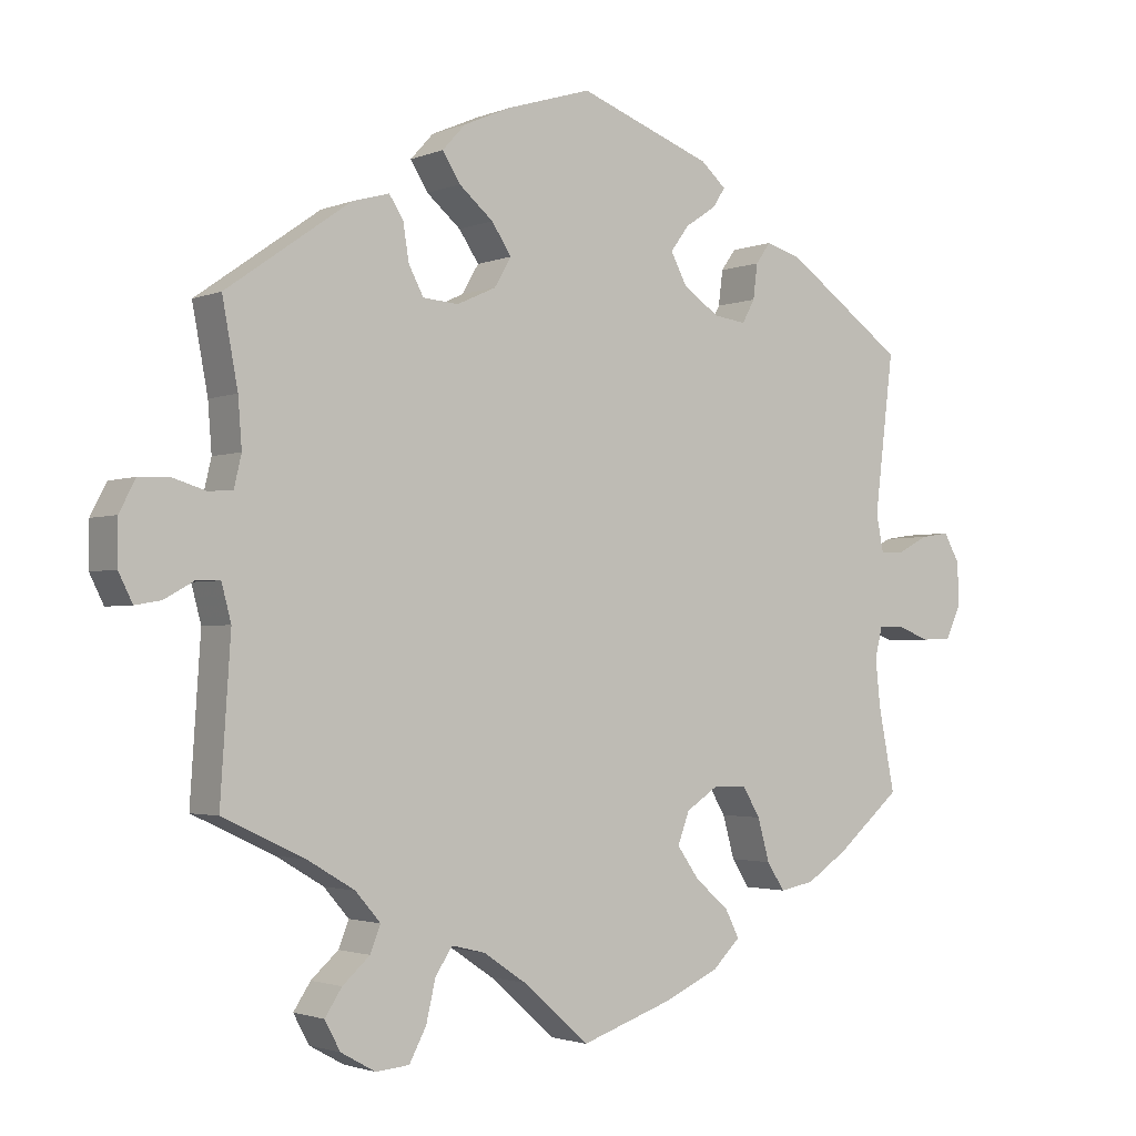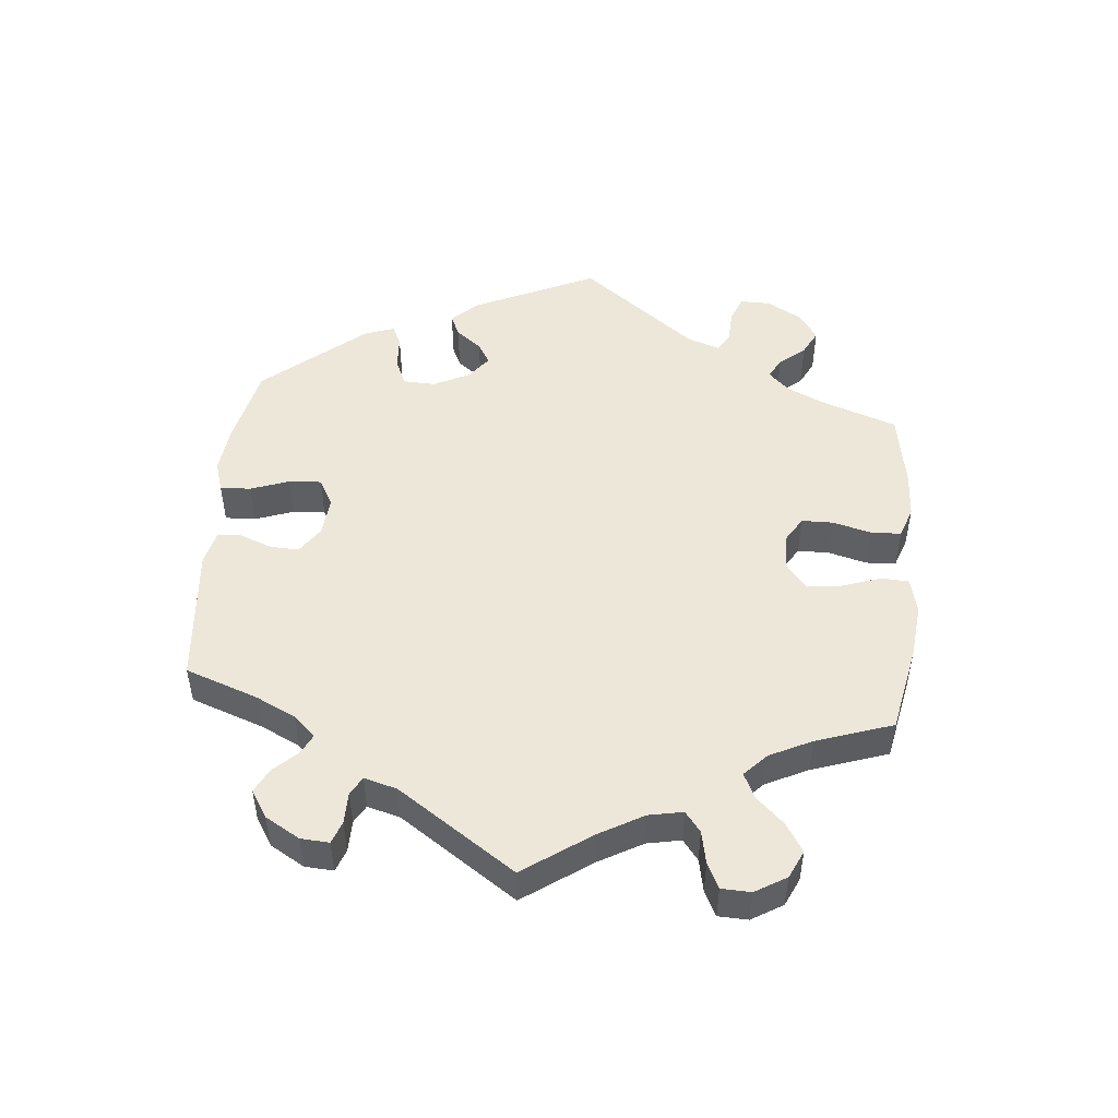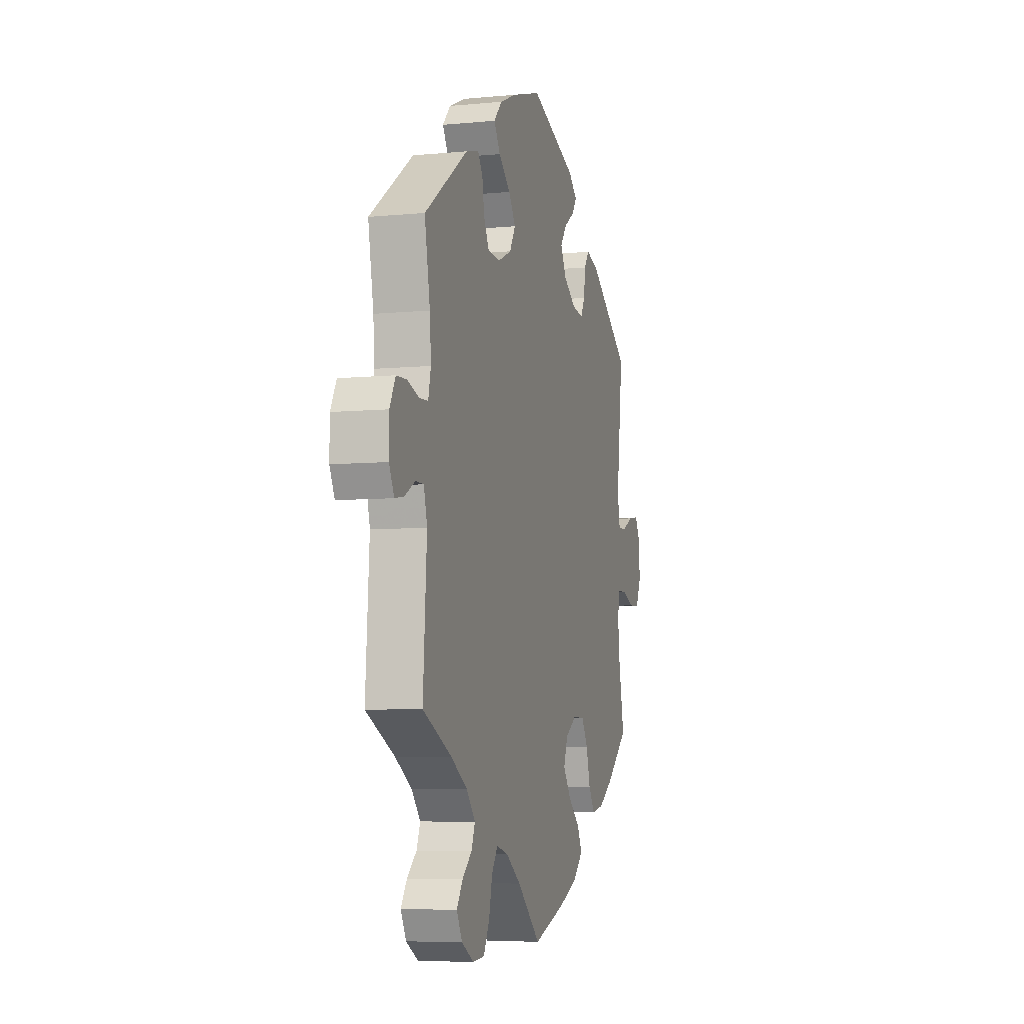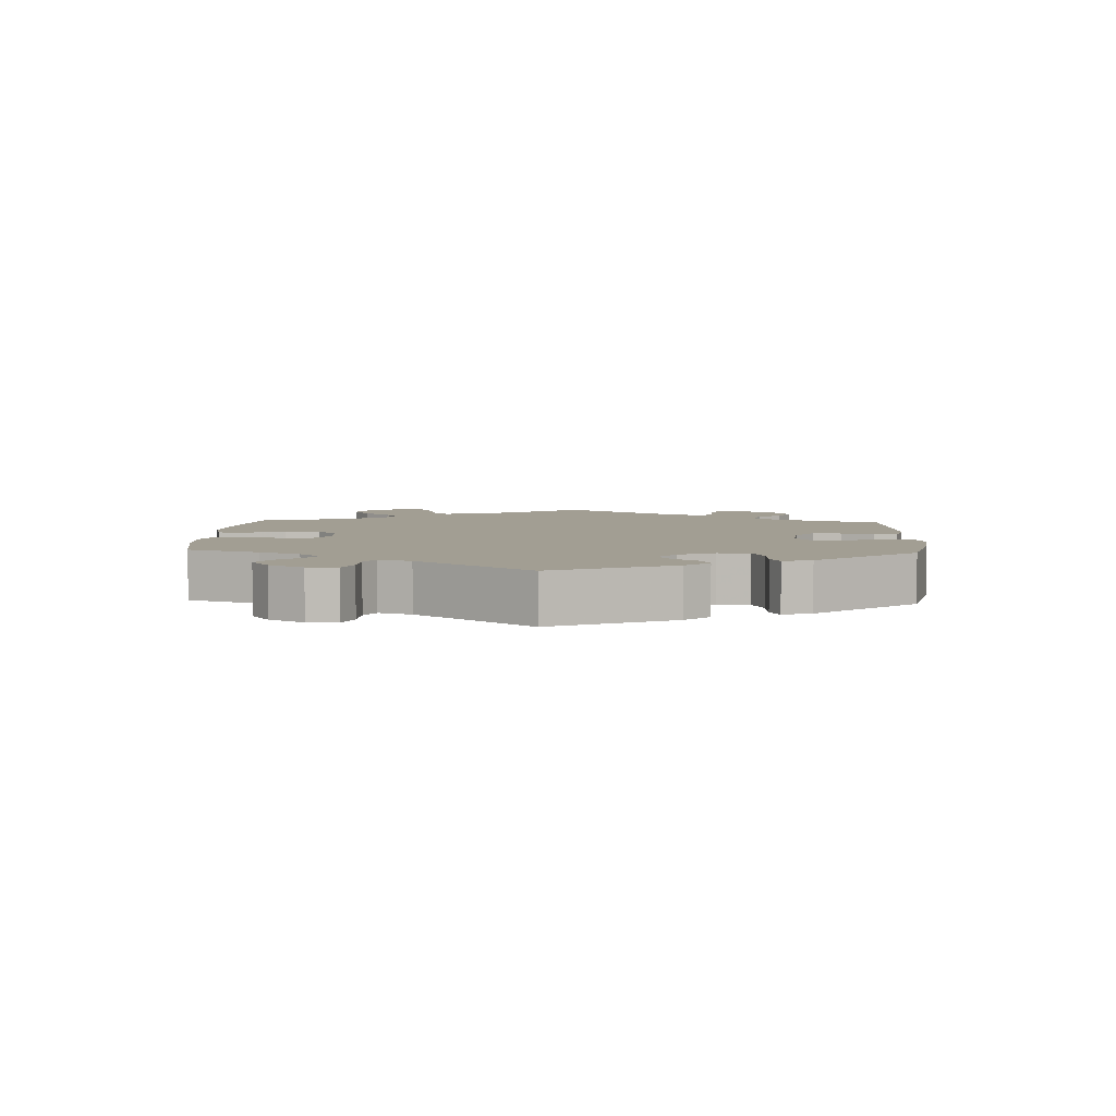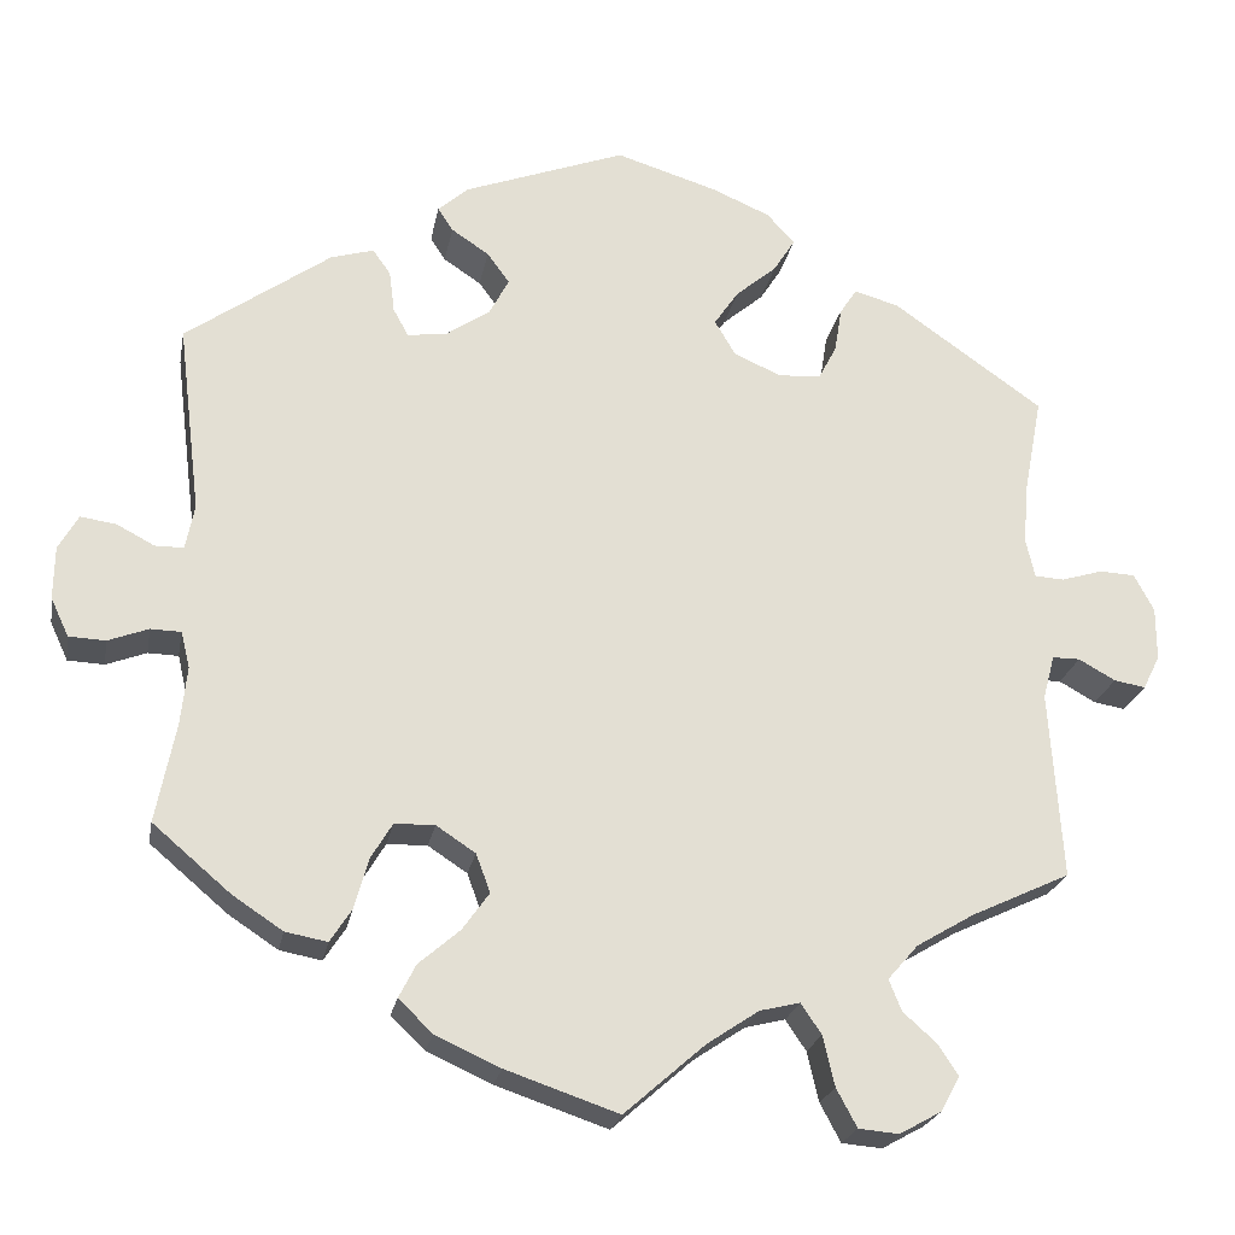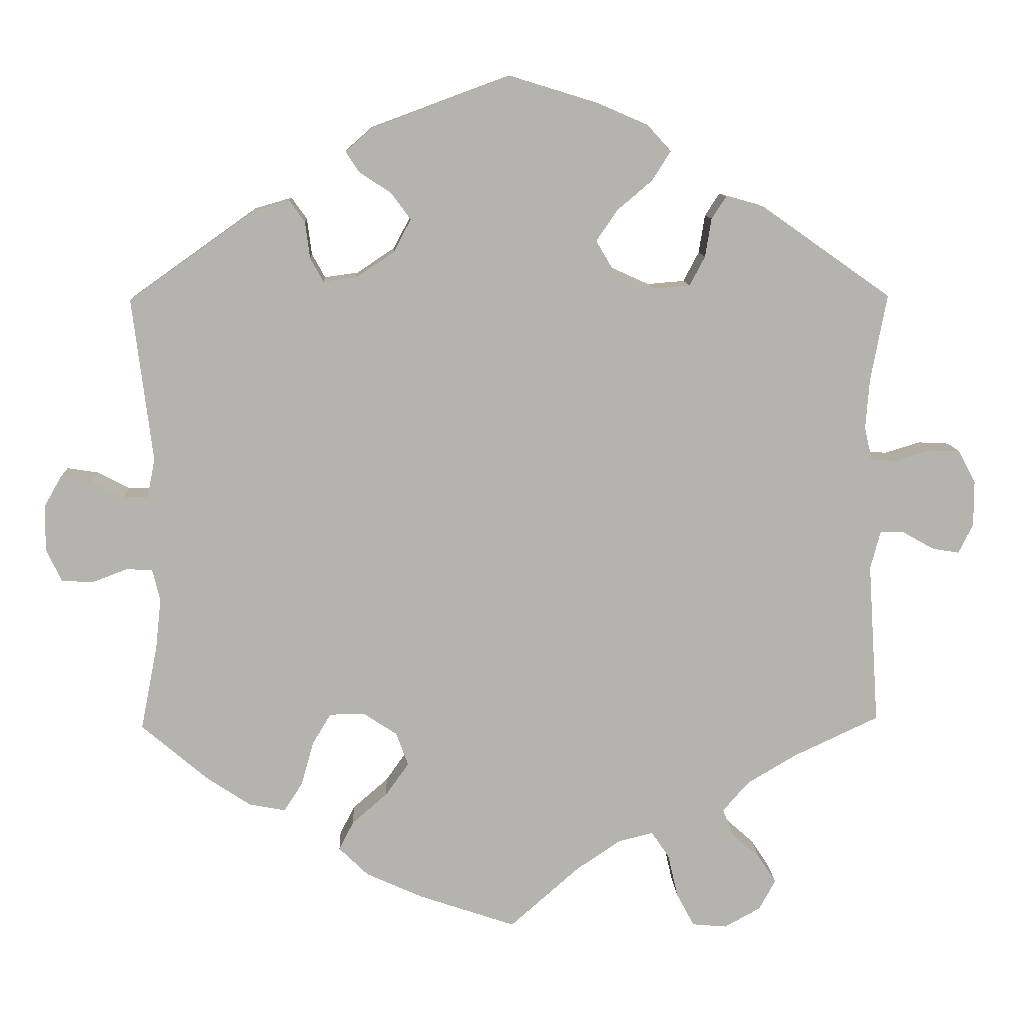
<metadata>
{"format":"obj","ext":"obj","renderer":"f3d","projection":"perspective","resolution":1024,"background":"white","views":[{"elev":-2.2,"azim":144.1,"up":"+Z"},{"elev":49.9,"azim":125.4,"up":"+Y"},{"elev":-6.8,"azim":105.8,"up":"+Z"},{"elev":5.0,"azim":-57.3,"up":"+Y"},{"elev":-22.8,"azim":-10.4,"up":"+Z"},{"elev":10.4,"azim":-2.7,"up":"+Z"}]}
</metadata>
<code>
v -0.338 0.07 0.404
v -0.29 0.07 0.418
v -0.27 0.07 0.39
v -0.264 0.07 0.343
v -0.247 0.07 0.312
v -0.203 0.07 0.318
v -0.154 0.07 0.351
v -0.132 0.07 0.393
v -0.157 0.07 0.427
v -0.199 0.07 0.455
v -0.216 0.07 0.481
v -0.182 0.07 0.511
v -0.001 0.07 0.578
v 0.113 0.07 0.543
v 0.178 0.07 0.515
v 0.209 0.07 0.481
v 0.185 0.07 0.443
v 0.139 0.07 0.404
v 0.112 0.07 0.364
v 0.135 0.07 0.325
v 0.188 0.07 0.301
v 0.236 0.07 0.305
v 0.256 0.07 0.343
v 0.264 0.07 0.393
v 0.283 0.07 0.422
v 0.333 0.07 0.408
v 0.501 0.07 0.29
v 0.48 0.07 0.178
v 0.475 0.07 0.113
v 0.485 0.07 0.07
v 0.518 0.07 0.068
v 0.564 0.07 0.082
v 0.604 0.07 0.08
v 0.626 0.07 0.038
v 0.626 0.07 -0.021
v 0.607 0.07 -0.059
v 0.572 0.07 -0.053
v 0.531 0.07 -0.03
v 0.5 0.07 -0.03
v 0.487 0.07 -0.079
v 0.501 0.07 -0.289
v 0.39 0.07 -0.341
v 0.326 0.07 -0.379
v 0.292 0.07 -0.418
v 0.306 0.07 -0.453
v 0.343 0.07 -0.486
v 0.366 0.07 -0.521
v 0.345 0.07 -0.56
v 0.298 0.07 -0.586
v 0.253 0.07 -0.582
v 0.23 0.07 -0.539
v 0.217 0.07 -0.483
v 0.194 0.07 -0.449
v 0.149 0.07 -0.46
v 0.091 0.07 -0.499
v 0.001 0.07 -0.578
v -0.125 0.07 -0.535
v -0.198 0.07 -0.502
v -0.236 0.07 -0.465
v -0.217 0.07 -0.428
v -0.171 0.07 -0.388
v -0.141 0.07 -0.346
v -0.157 0.07 -0.303
v -0.201 0.07 -0.274
v -0.246 0.07 -0.275
v -0.27 0.07 -0.315
v -0.286 0.07 -0.372
v -0.31 0.07 -0.409
v -0.357 0.07 -0.4
v -0.413 0.07 -0.363
v -0.5 0.07 -0.289
v -0.478 0.07 -0.178
v -0.471 0.07 -0.113
v -0.481 0.07 -0.072
v -0.515 0.07 -0.071
v -0.56 0.07 -0.088
v -0.601 0.07 -0.086
v -0.621 0.07 -0.043
v -0.62 0.07 0.016
v -0.598 0.07 0.055
v -0.558 0.07 0.049
v -0.516 0.07 0.027
v -0.484 0.07 0.027
v -0.474 0.07 0.077
v -0.5 0.07 0.289
v -0.338 0 0.404
v -0.29 0 0.418
v -0.27 0 0.39
v -0.264 0 0.343
v -0.247 0 0.312
v -0.203 0 0.318
v -0.154 0 0.351
v -0.132 0 0.393
v -0.157 0 0.427
v -0.199 0 0.455
v -0.216 0 0.481
v -0.182 0 0.511
v -0.001 0 0.578
v 0.113 0 0.543
v 0.178 0 0.515
v 0.209 0 0.481
v 0.185 0 0.443
v 0.139 0 0.404
v 0.112 0 0.364
v 0.135 0 0.325
v 0.188 0 0.301
v 0.236 0 0.305
v 0.256 0 0.343
v 0.264 0 0.393
v 0.283 0 0.422
v 0.333 0 0.408
v 0.501 0 0.29
v 0.48 0 0.178
v 0.475 0 0.113
v 0.485 0 0.07
v 0.518 0 0.068
v 0.564 0 0.082
v 0.604 0 0.08
v 0.626 0 0.038
v 0.626 0 -0.021
v 0.607 0 -0.059
v 0.572 0 -0.053
v 0.531 0 -0.03
v 0.5 0 -0.03
v 0.487 0 -0.079
v 0.501 0 -0.289
v 0.39 0 -0.341
v 0.326 0 -0.379
v 0.292 0 -0.418
v 0.306 0 -0.453
v 0.343 0 -0.486
v 0.366 0 -0.521
v 0.345 0 -0.56
v 0.298 0 -0.586
v 0.253 0 -0.582
v 0.23 0 -0.539
v 0.217 0 -0.483
v 0.194 0 -0.449
v 0.149 0 -0.46
v 0.091 0 -0.499
v 0.001 0 -0.578
v -0.125 0 -0.535
v -0.198 0 -0.502
v -0.236 0 -0.465
v -0.217 0 -0.428
v -0.171 0 -0.388
v -0.141 0 -0.346
v -0.157 0 -0.303
v -0.201 0 -0.274
v -0.246 0 -0.275
v -0.27 0 -0.315
v -0.286 0 -0.372
v -0.31 0 -0.409
v -0.357 0 -0.4
v -0.413 0 -0.363
v -0.5 0 -0.289
v -0.478 0 -0.178
v -0.471 0 -0.113
v -0.481 0 -0.072
v -0.515 0 -0.071
v -0.56 0 -0.088
v -0.601 0 -0.086
v -0.621 0 -0.043
v -0.62 0 0.016
v -0.598 0 0.055
v -0.558 0 0.049
v -0.516 0 0.027
v -0.484 0 0.027
v -0.474 0 0.077
v -0.5 0 0.289
f 84 85 1 2
f 83 84 2 3
f 79 80 81 82
f 79 82 83
f 78 79 83
f 75 76 77 78
f 74 75 78 83
f 73 74 83 3
f 69 70 71 72
f 66 67 68 69
f 65 66 69 72
f 64 65 72 73
f 58 59 60 61
f 58 61 62
f 55 56 57 58
f 54 55 58 62
f 53 54 62 63
f 49 50 51 52
f 49 52 53
f 48 49 53
f 45 46 47 48
f 44 45 48 53
f 43 44 53 63
f 40 41 42
f 39 40 42 43
f 35 36 37 38
f 35 38 39
f 34 35 39
f 31 32 33 34
f 30 31 34 39
f 29 30 39 43
f 25 26 27 28
f 23 24 25 28
f 22 23 28 29
f 21 22 29 43
f 15 16 17 18
f 15 18 19
f 14 15 19
f 13 14 19
f 12 13 19
f 9 10 11 12
f 8 9 12 19
f 7 8 19 20
f 64 73 3 4
f 63 64 4 5
f 43 63 5 6
f 20 21 43
f 6 7 20 43
f 87 86 170 169
f 88 87 169 168
f 167 166 165 164
f 168 167 164
f 168 164 163
f 163 162 161 160
f 168 163 160 159
f 88 168 159 158
f 157 156 155 154
f 154 153 152 151
f 157 154 151 150
f 158 157 150 149
f 146 145 144 143
f 147 146 143
f 143 142 141 140
f 147 143 140 139
f 148 147 139 138
f 137 136 135 134
f 138 137 134
f 138 134 133
f 133 132 131 130
f 138 133 130 129
f 148 138 129 128
f 127 126 125
f 128 127 125 124
f 123 122 121 120
f 124 123 120
f 124 120 119
f 119 118 117 116
f 124 119 116 115
f 128 124 115 114
f 113 112 111 110
f 113 110 109 108
f 114 113 108 107
f 128 114 107 106
f 103 102 101 100
f 104 103 100
f 104 100 99
f 104 99 98
f 104 98 97
f 97 96 95 94
f 104 97 94 93
f 105 104 93 92
f 89 88 158 149
f 90 89 149 148
f 91 90 148 128
f 128 106 105
f 128 105 92 91
f 1 86 87 2
f 2 87 88 3
f 3 88 89 4
f 4 89 90 5
f 5 90 91 6
f 6 91 92 7
f 7 92 93 8
f 8 93 94 9
f 9 94 95 10
f 10 95 96 11
f 11 96 97 12
f 12 97 98 13
f 13 98 99 14
f 14 99 100 15
f 15 100 101 16
f 16 101 102 17
f 17 102 103 18
f 18 103 104 19
f 19 104 105 20
f 20 105 106 21
f 21 106 107 22
f 22 107 108 23
f 23 108 109 24
f 24 109 110 25
f 25 110 111 26
f 26 111 112 27
f 27 112 113 28
f 28 113 114 29
f 29 114 115 30
f 30 115 116 31
f 31 116 117 32
f 32 117 118 33
f 33 118 119 34
f 34 119 120 35
f 35 120 121 36
f 36 121 122 37
f 37 122 123 38
f 38 123 124 39
f 39 124 125 40
f 40 125 126 41
f 41 126 127 42
f 42 127 128 43
f 43 128 129 44
f 44 129 130 45
f 45 130 131 46
f 46 131 132 47
f 47 132 133 48
f 48 133 134 49
f 49 134 135 50
f 50 135 136 51
f 51 136 137 52
f 52 137 138 53
f 53 138 139 54
f 54 139 140 55
f 55 140 141 56
f 56 141 142 57
f 57 142 143 58
f 58 143 144 59
f 59 144 145 60
f 60 145 146 61
f 61 146 147 62
f 62 147 148 63
f 63 148 149 64
f 64 149 150 65
f 65 150 151 66
f 66 151 152 67
f 67 152 153 68
f 68 153 154 69
f 69 154 155 70
f 70 155 156 71
f 71 156 157 72
f 72 157 158 73
f 73 158 159 74
f 74 159 160 75
f 75 160 161 76
f 76 161 162 77
f 77 162 163 78
f 78 163 164 79
f 79 164 165 80
f 80 165 166 81
f 81 166 167 82
f 82 167 168 83
f 83 168 169 84
f 84 169 170 85
f 85 170 86 1

</code>
